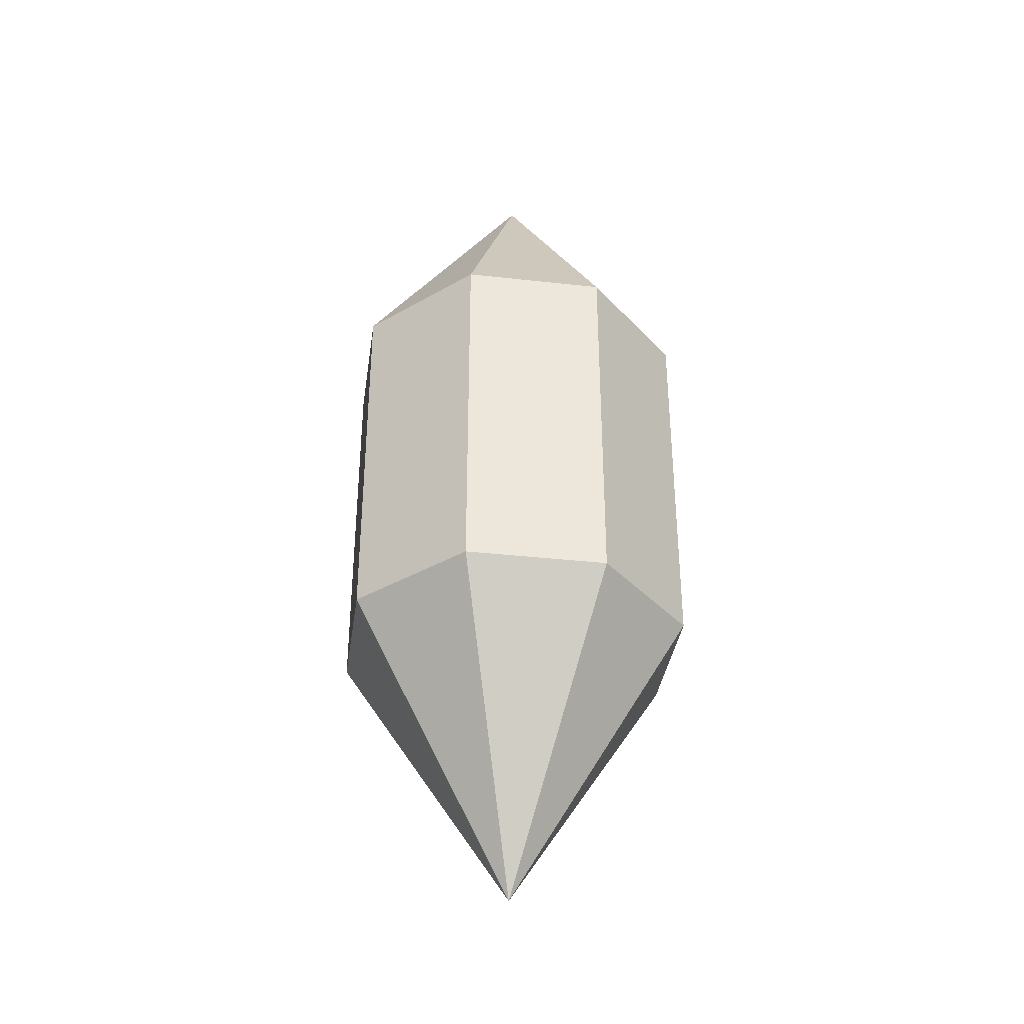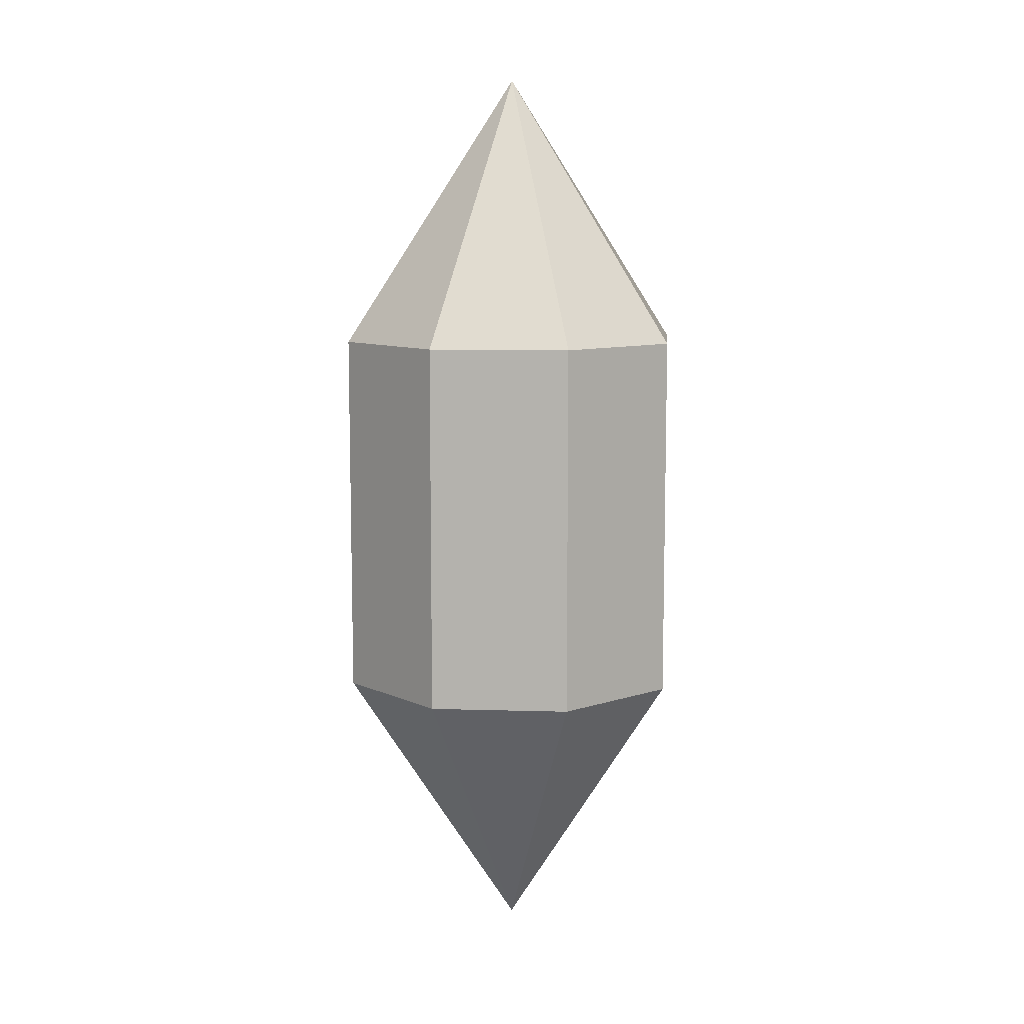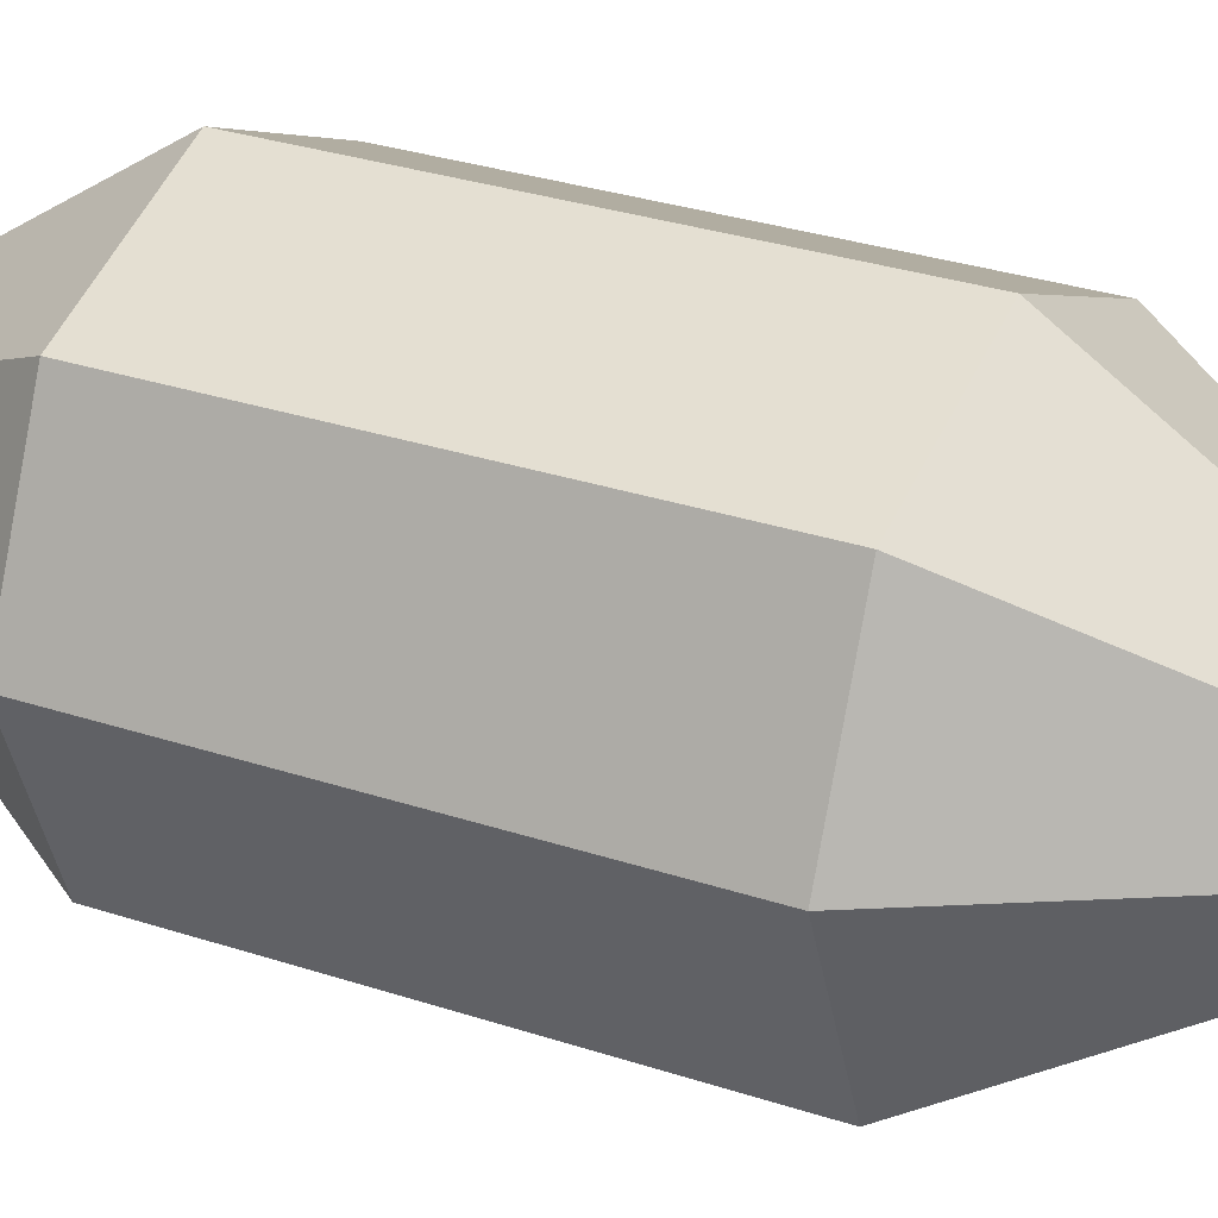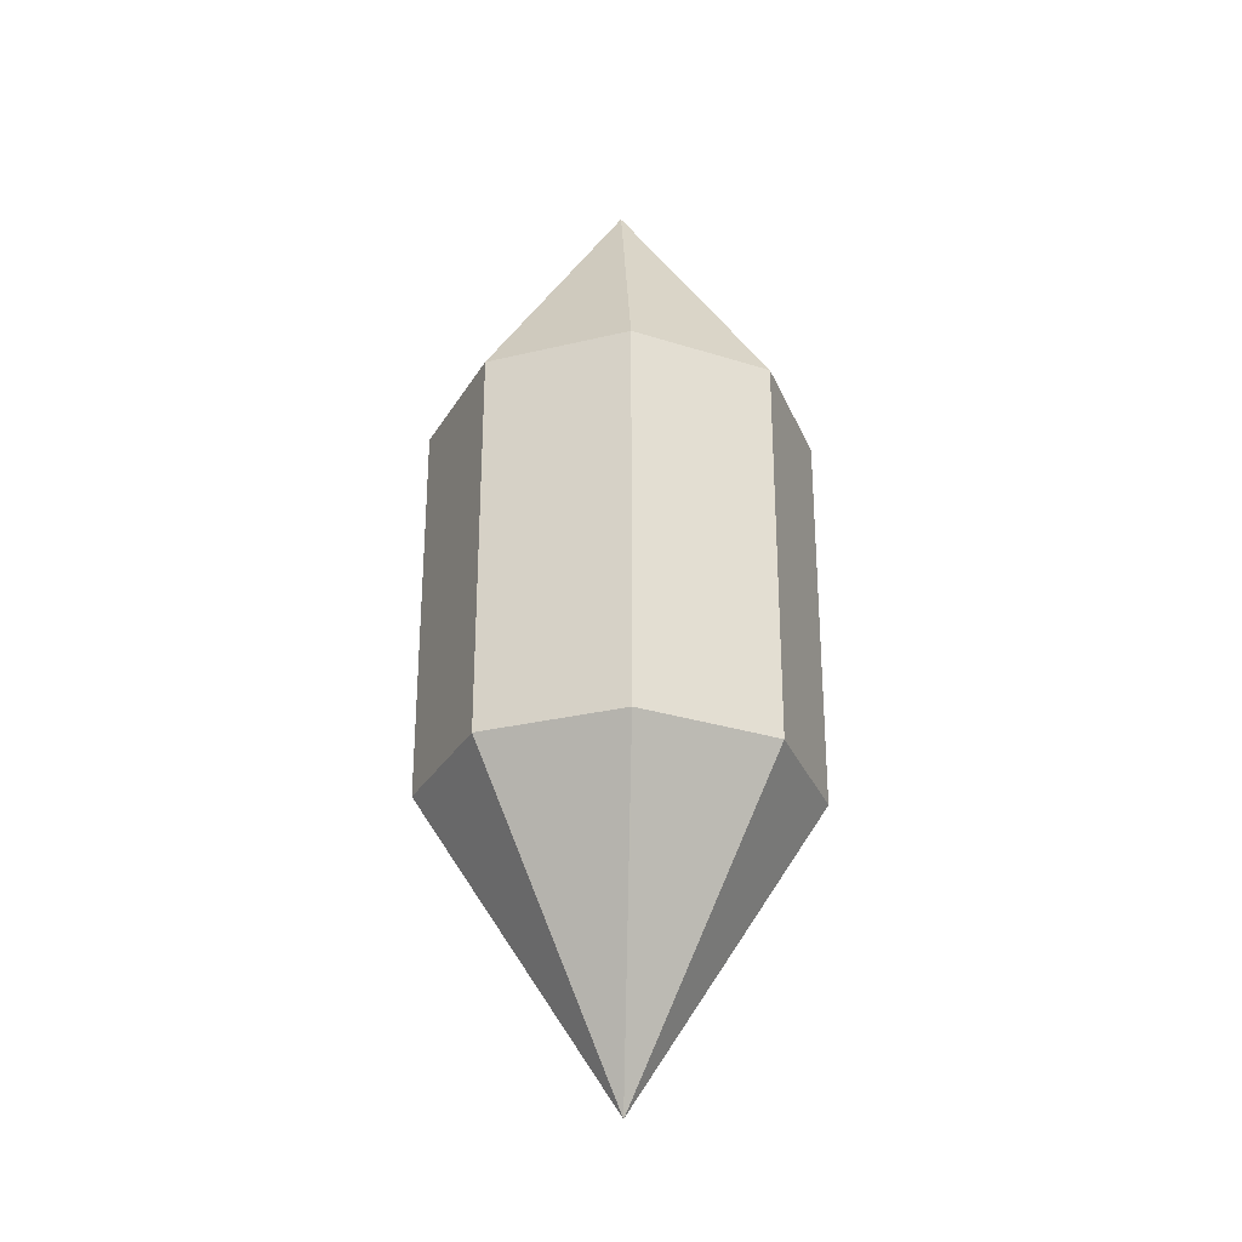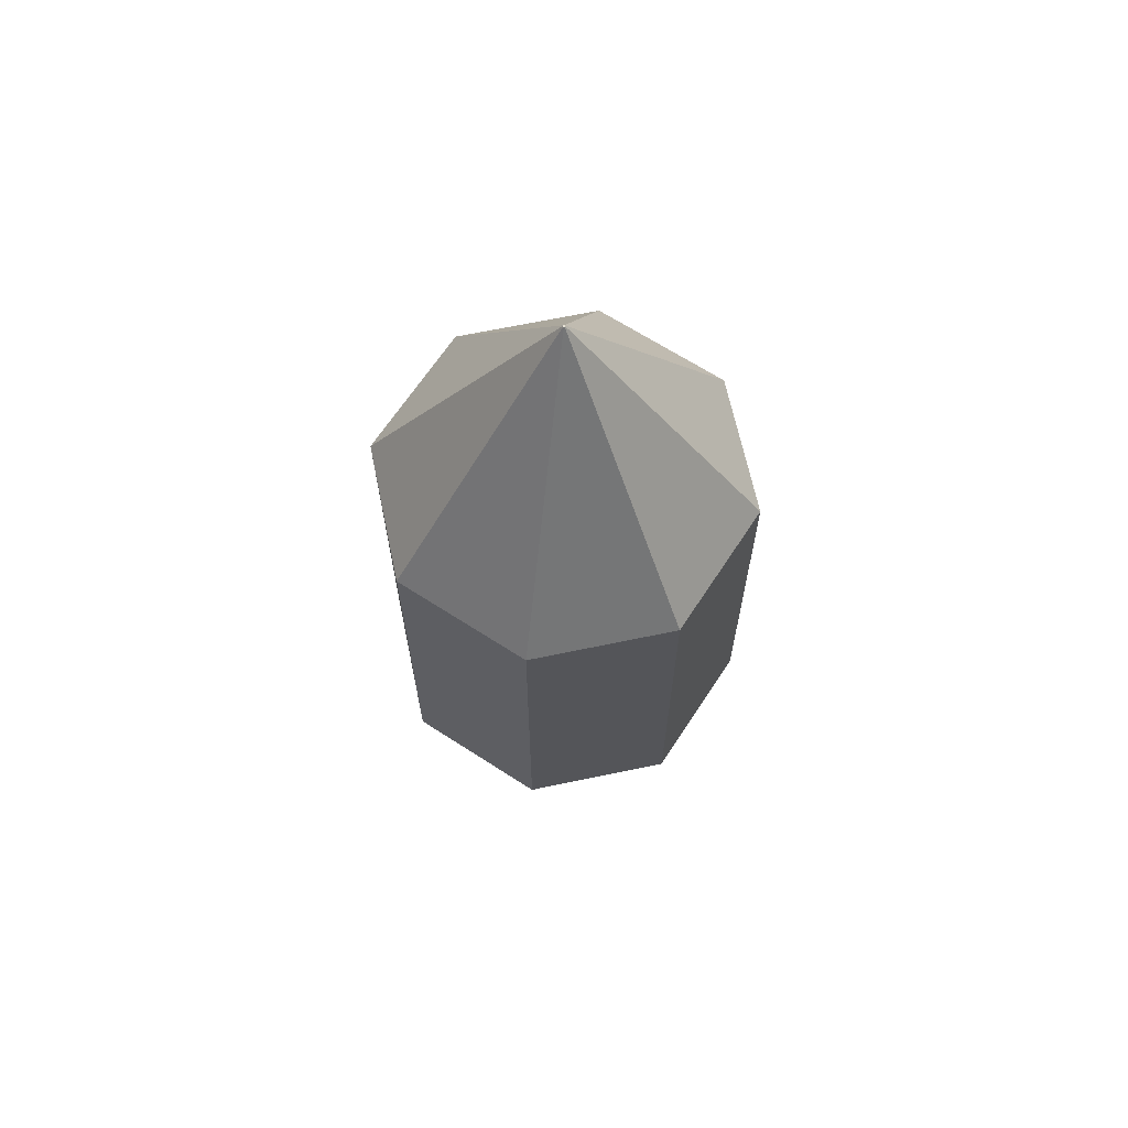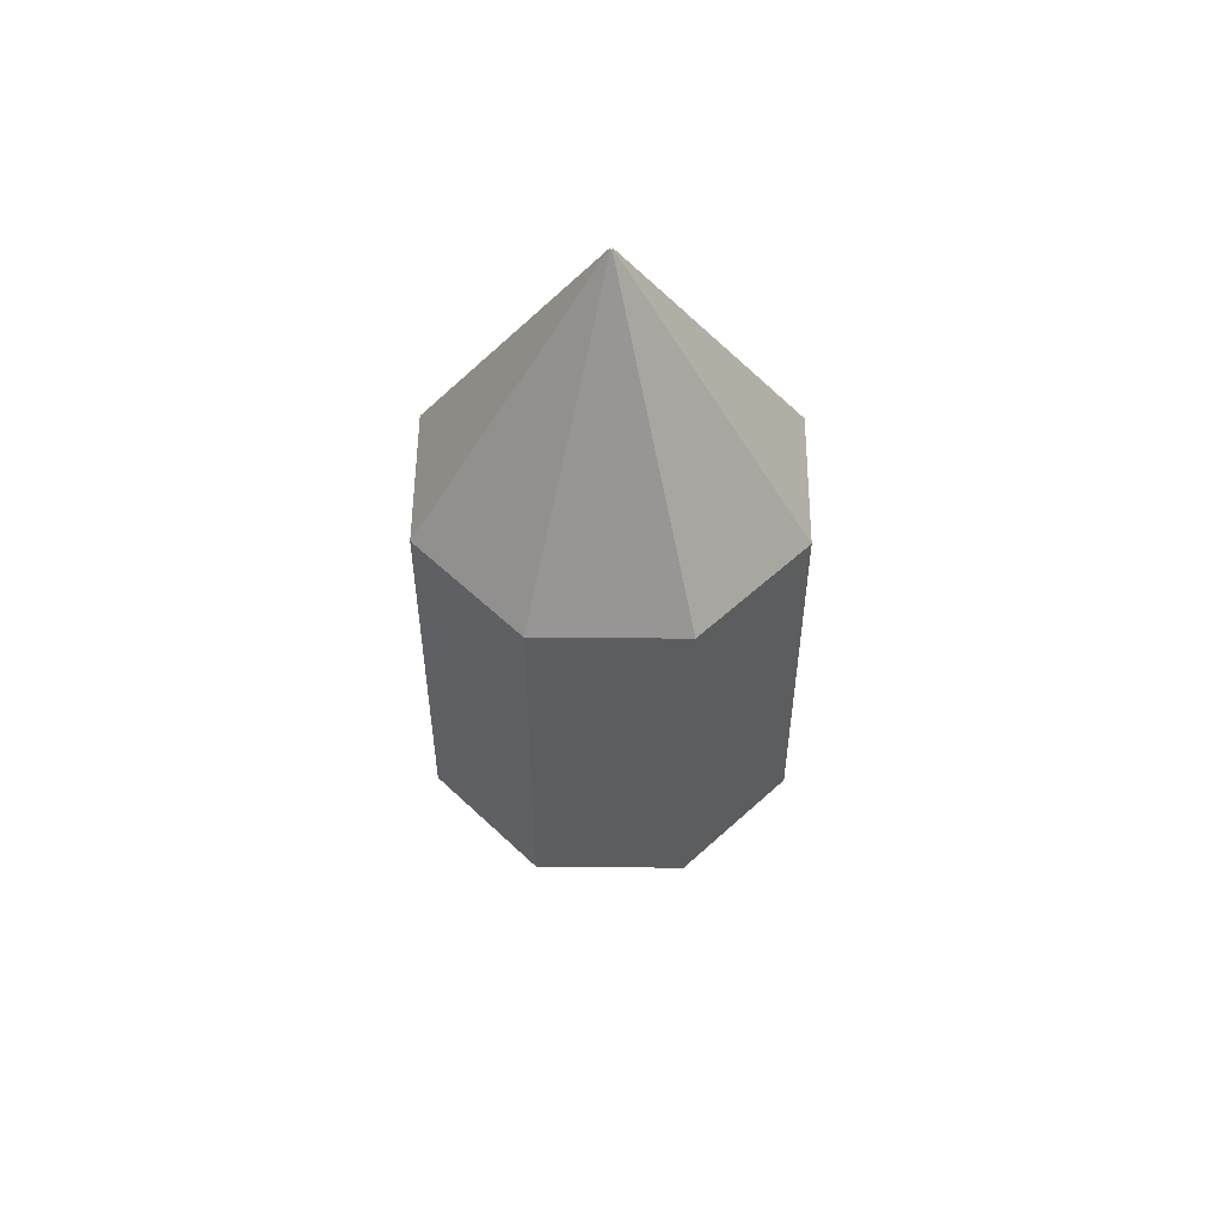
<metadata>
{"format":"obj","ext":"obj","renderer":"f3d","projection":"perspective","resolution":1024,"background":"white","views":[{"elev":-36.8,"azim":14.3,"up":"+Y"},{"elev":9.4,"azim":72.0,"up":"+Y"},{"elev":27.7,"azim":-62.4,"up":"+Z"},{"elev":-29.1,"azim":-137.8,"up":"+Y"},{"elev":65.9,"azim":10.6,"up":"+Y"},{"elev":53.6,"azim":-67.0,"up":"+Y"}]}
</metadata>
<code>
g projectile
v 0.01029 7.56 -0.01979
v 0.000618 7.56 -0.01979
v 0.00746 7.56 -0.01294
v 1.521 2.186 -0.01979
v 1.521 5.291 -0.01979
v 1.076 2.186 1.056
v 1.076 5.291 1.056
v 0.000618 7.56 -0.01011
v 0.000618 5.291 1.501
v 0.000618 2.186 1.501
v -0.006225 7.56 -0.01294
v -1.075 2.186 1.056
v -1.075 5.291 1.056
v -0.009059 7.56 -0.01979
v -1.075 2.186 1.056
v -1.075 5.291 1.056
v -1.52 5.291 -0.01979
v -1.52 2.186 -0.01979
v -0.006225 7.56 -0.02663
v -1.075 2.186 -1.095
v -1.075 5.291 -1.095
v 0.000618 7.56 -0.02946
v -1.075 2.186 -1.095
v -1.075 5.291 -1.095
v 0.000618 5.291 -1.541
v 0.000618 2.186 -1.541
v 0.00746 7.56 -0.02663
v 1.076 2.186 -1.095
v 1.076 5.291 -1.095
v 1.076 2.186 -1.095
v 1.076 5.291 -1.095
v 0.00746 7.56 -0.01294
v 0.01029 7.56 -0.01979
v 0.000618 7.56 -0.01011
v 0.00746 7.56 -0.01294
v -0.006225 7.56 -0.01294
v -0.009059 7.56 -0.01979
v -0.006225 7.56 -0.01294
v -0.006225 7.56 -0.02663
v 0.000618 7.56 -0.02946
v -0.006225 7.56 -0.02663
v 0.00746 7.56 -0.02663
v 0.00746 7.56 -0.02663
v -0.0279 -0.1849 -0.02543
v -0.0279 -0.1849 -0.02543
v -0.0279 -0.1849 -0.02543
v -0.0279 -0.1849 -0.02543
v -0.02891 -0.1849 -0.02543
v -0.0279 -0.1849 -0.02543
v -0.0279 -0.1849 -0.02543
f 1 2 3
f 4 5 6
f 5 7 6
f 3 2 8
f 6 7 9
f 6 9 10
f 8 2 11
f 10 9 12
f 9 13 12
f 11 2 14
f 15 16 17
f 15 17 18
f 14 2 19
f 18 17 20
f 17 21 20
f 19 2 22
f 23 24 25
f 23 25 26
f 22 2 27
f 26 25 28
f 25 29 28
f 27 2 1
f 30 31 5
f 30 5 4
f 32 7 5
f 32 5 33
f 34 9 7
f 34 7 35
f 36 13 9
f 36 9 34
f 37 17 16
f 37 16 38
f 39 21 17
f 39 17 37
f 40 25 24
f 40 24 41
f 42 29 25
f 42 25 40
f 33 5 31
f 33 31 43
f 44 4 6
f 45 6 10
f 46 10 12
f 47 15 18
f 47 18 48
f 48 18 20
f 48 20 49
f 50 23 26
f 46 26 28
f 49 30 4
v 0.008122 6.472 -0.03732
v 0.001068 6.472 -0.03732
v 0.006056 6.472 -0.03234
v 1.11 2.554 -0.03732
v 1.11 4.818 -0.03732
v 0.785 2.554 0.7466
v 0.785 4.818 0.7466
v 0.001068 6.472 -0.03027
v 0.001068 4.818 1.071
v 0.001068 2.554 1.071
v -0.00392 6.472 -0.03234
v -0.7829 2.554 0.7466
v -0.7829 4.818 0.7466
v -0.005986 6.472 -0.03732
v -0.7829 2.554 0.7466
v -0.7829 4.818 0.7466
v -1.108 4.818 -0.03732
v -1.108 2.554 -0.03732
v -0.00392 6.472 -0.04231
v -0.7829 2.554 -0.8213
v -0.7829 4.818 -0.8213
v 0.001068 6.472 -0.04438
v -0.7829 2.554 -0.8213
v -0.7829 4.818 -0.8213
v 0.001068 4.818 -1.146
v 0.001068 2.554 -1.146
v 0.006056 6.472 -0.04231
v 0.785 2.554 -0.8213
v 0.785 4.818 -0.8213
v 0.785 2.554 -0.8213
v 0.785 4.818 -0.8213
v 0.006056 6.472 -0.03234
v 0.008122 6.472 -0.03732
v 0.001068 6.472 -0.03027
v 0.006056 6.472 -0.03234
v -0.00392 6.472 -0.03234
v -0.005986 6.472 -0.03732
v -0.00392 6.472 -0.03234
v -0.00392 6.472 -0.04231
v 0.001068 6.472 -0.04438
v -0.00392 6.472 -0.04231
v 0.006056 6.472 -0.04231
v 0.006056 6.472 -0.04231
v -0.01972 0.8258 -0.04144
v -0.01972 0.8258 -0.04144
v -0.01972 0.8258 -0.04144
v -0.01972 0.8258 -0.04144
v -0.01972 0.8258 -0.04144
v -0.01972 0.8258 -0.04144
f 51 52 53
f 54 55 56
f 55 57 56
f 53 52 58
f 56 57 59
f 56 59 60
f 58 52 61
f 60 59 62
f 59 63 62
f 61 52 64
f 65 66 67
f 65 67 68
f 64 52 69
f 68 67 70
f 67 71 70
f 69 52 72
f 73 74 75
f 73 75 76
f 72 52 77
f 76 75 78
f 75 79 78
f 77 52 51
f 80 81 55
f 80 55 54
f 82 57 55
f 82 55 83
f 84 59 57
f 84 57 85
f 86 63 59
f 86 59 84
f 87 67 66
f 87 66 88
f 89 71 67
f 89 67 87
f 90 75 74
f 90 74 91
f 92 79 75
f 92 75 90
f 83 55 81
f 83 81 93
f 94 54 56
f 95 56 60
f 96 60 62
f 97 65 68
f 94 68 70
f 98 73 76
f 96 76 78
f 99 80 54

</code>
